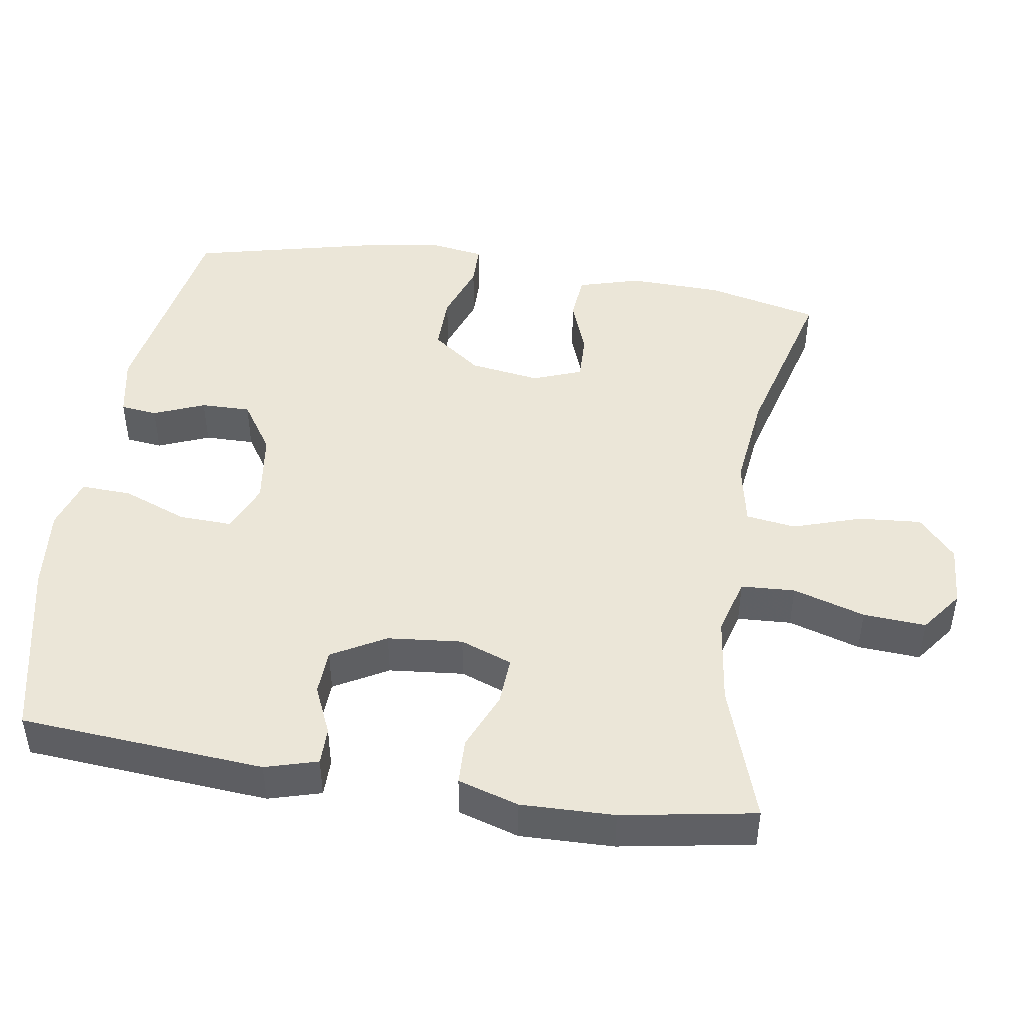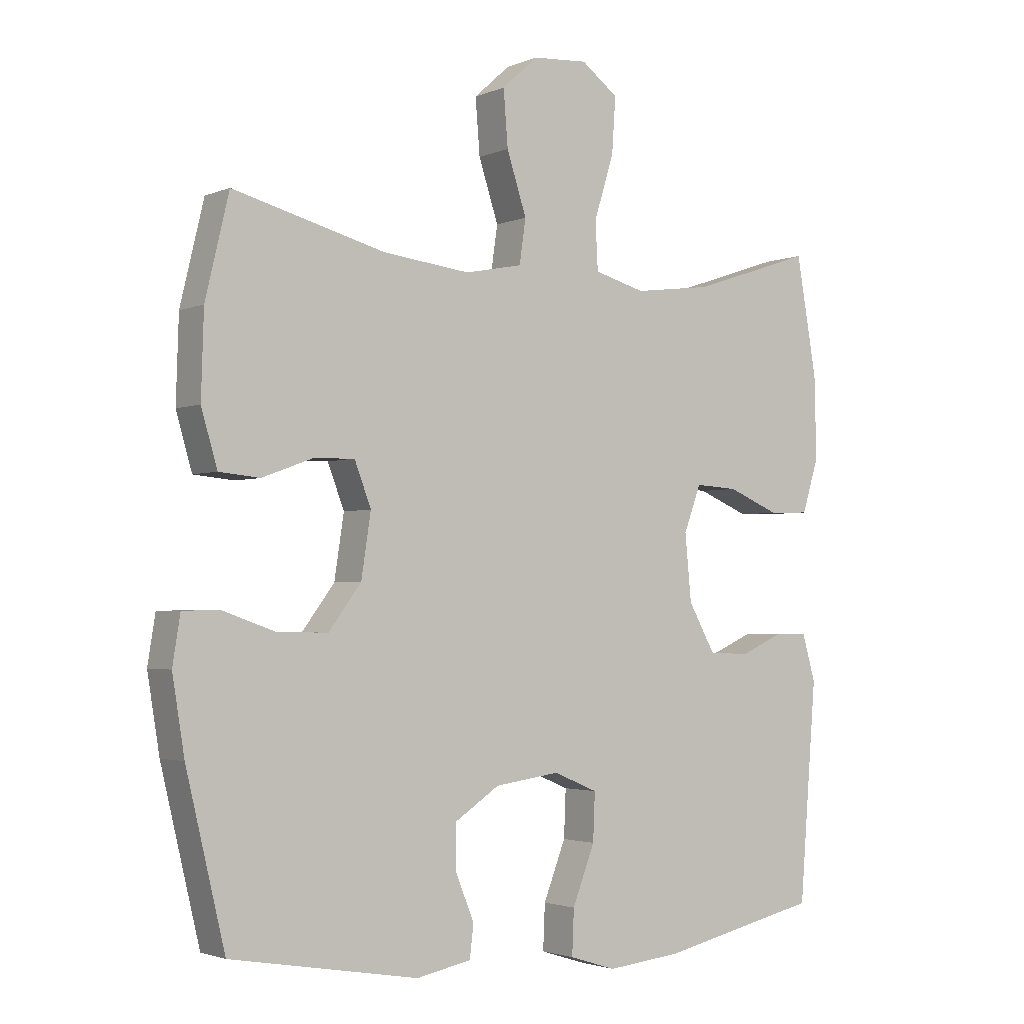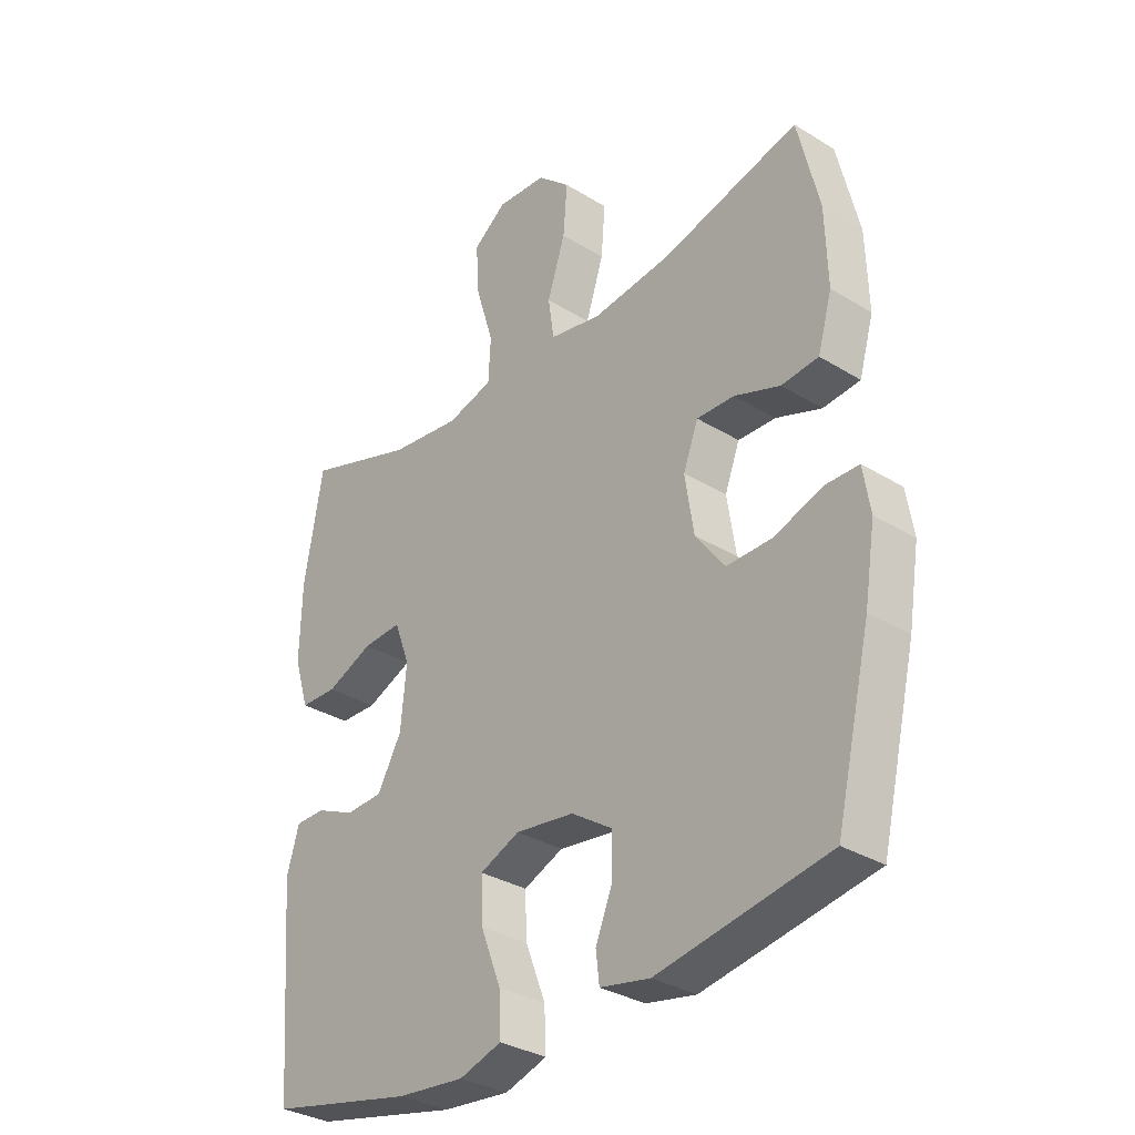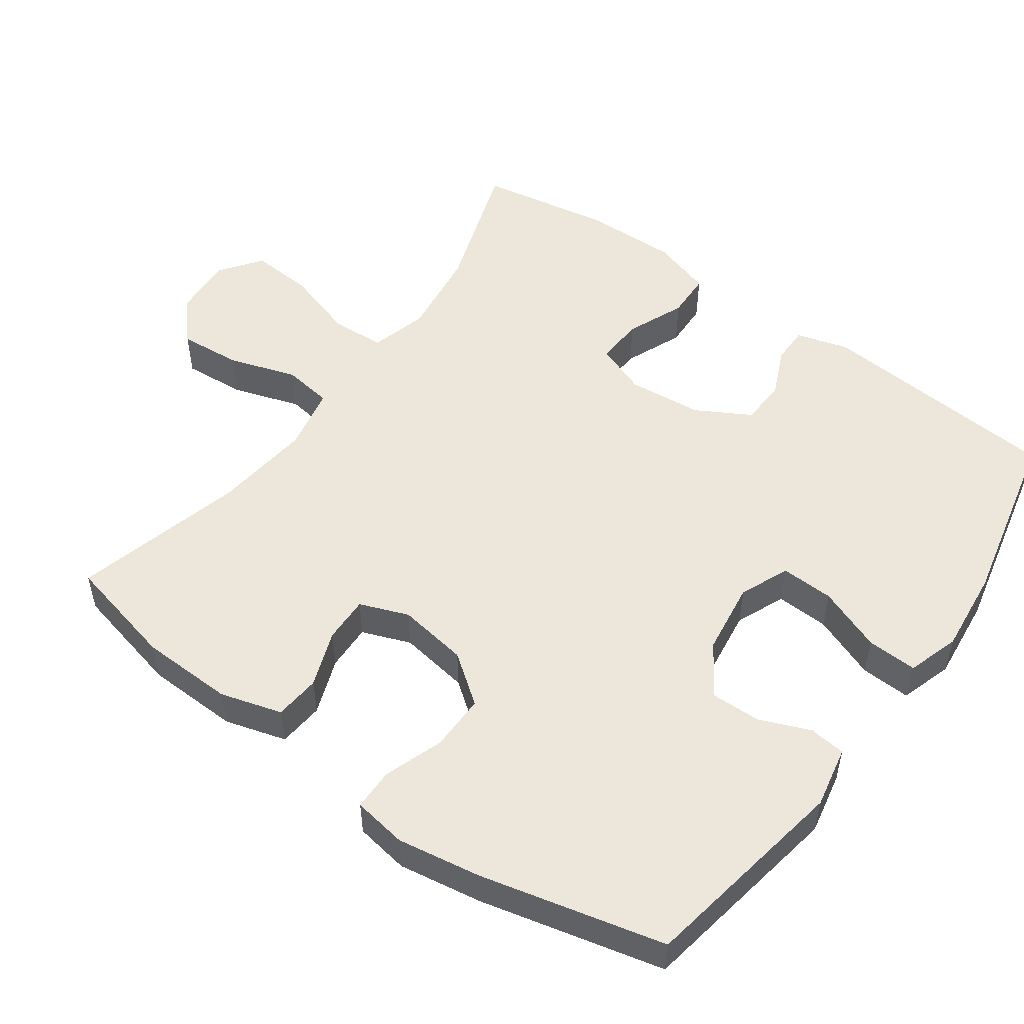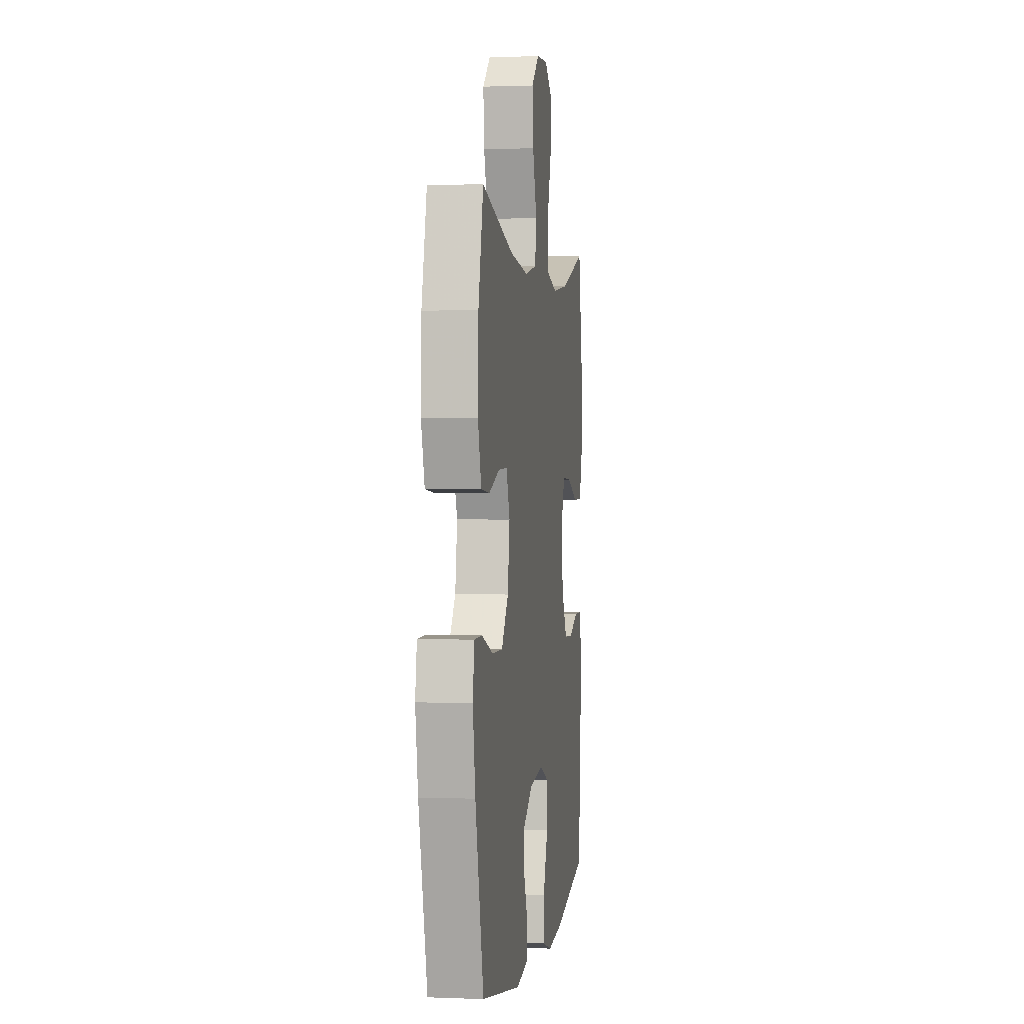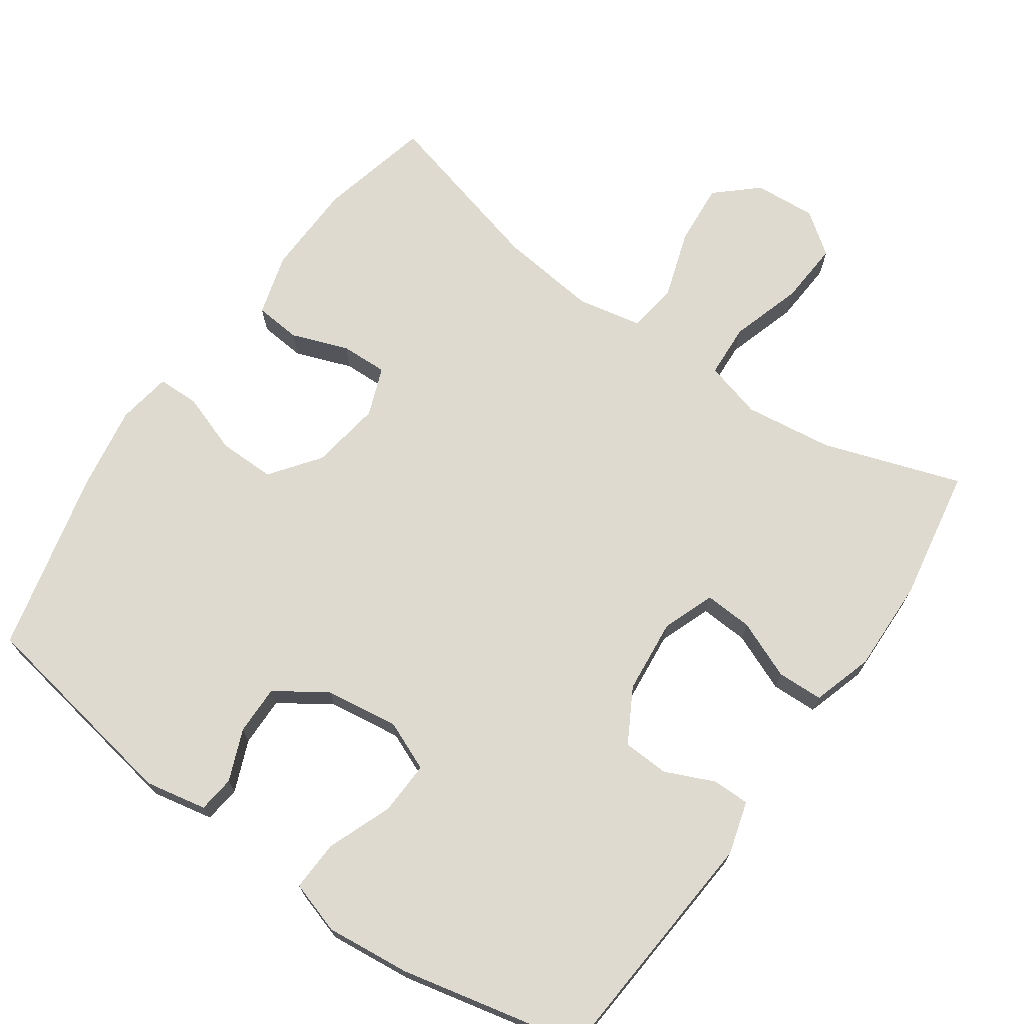
<metadata>
{"format":"obj","ext":"obj","renderer":"f3d","projection":"perspective","resolution":1024,"background":"white","views":[{"elev":46.1,"azim":-81.1,"up":"+Y"},{"elev":-2.5,"azim":144.5,"up":"+Z"},{"elev":-32.5,"azim":49.5,"up":"+Z"},{"elev":52.0,"azim":125.7,"up":"+Y"},{"elev":1.2,"azim":98.4,"up":"+Z"},{"elev":70.8,"azim":-145.0,"up":"+Y"}]}
</metadata>
<code>
v 0.5 0.07 -0.5
v 0.205 0.07 -0.551
v 0.119 0.07 -0.534
v 0.113 0.07 -0.483
v 0.142 0.07 -0.412
v 0.143 0.07 -0.343
v 0.072 0.07 -0.296
v -0.03 0.07 -0.282
v -0.099 0.07 -0.311
v -0.096 0.07 -0.385
v -0.061 0.07 -0.475
v -0.058 0.07 -0.545
v -0.131 0.07 -0.568
v -0.248 0.07 -0.556
v -0.5 0.07 -0.5
v -0.527 0.07 -0.16
v -0.506 0.07 -0.087
v -0.454 0.07 -0.087
v -0.386 0.07 -0.117
v -0.322 0.07 -0.114
v -0.28 0.07 -0.039
v -0.27 0.07 0.065
v -0.297 0.07 0.137
v -0.364 0.07 0.133
v -0.445 0.07 0.099
v -0.509 0.07 0.101
v -0.535 0.07 0.185
v -0.532 0.07 0.315
v -0.5 0.07 0.5
v -0.309 0.07 0.436
v -0.186 0.07 0.42
v -0.106 0.07 0.442
v -0.102 0.07 0.517
v -0.133 0.07 0.617
v -0.139 0.07 0.704
v -0.081 0.07 0.747
v 0.005 0.07 0.741
v 0.062 0.07 0.69
v 0.055 0.07 0.603
v 0.024 0.07 0.508
v 0.034 0.07 0.439
v 0.124 0.07 0.421
v 0.261 0.07 0.437
v 0.5 0.07 0.5
v 0.537 0.07 0.344
v 0.541 0.07 0.214
v 0.516 0.07 0.128
v 0.452 0.07 0.122
v 0.373 0.07 0.151
v 0.308 0.07 0.153
v 0.282 0.07 0.085
v 0.297 0.07 -0.013
v 0.348 0.07 -0.081
v 0.427 0.07 -0.08
v 0.51 0.07 -0.051
v 0.568 0.07 -0.052
v 0.58 0.07 -0.127
v 0.561 0.07 -0.244
v 0.5 0 -0.5
v 0.205 0 -0.551
v 0.119 0 -0.534
v 0.113 0 -0.483
v 0.142 0 -0.412
v 0.143 0 -0.343
v 0.072 0 -0.296
v -0.03 0 -0.282
v -0.099 0 -0.311
v -0.096 0 -0.385
v -0.061 0 -0.475
v -0.058 0 -0.545
v -0.131 0 -0.568
v -0.248 0 -0.556
v -0.5 0 -0.5
v -0.527 0 -0.16
v -0.506 0 -0.087
v -0.454 0 -0.087
v -0.386 0 -0.117
v -0.322 0 -0.114
v -0.28 0 -0.039
v -0.27 0 0.065
v -0.297 0 0.137
v -0.364 0 0.133
v -0.445 0 0.099
v -0.509 0 0.101
v -0.535 0 0.185
v -0.532 0 0.315
v -0.5 0 0.5
v -0.309 0 0.436
v -0.186 0 0.42
v -0.106 0 0.442
v -0.102 0 0.517
v -0.133 0 0.617
v -0.139 0 0.704
v -0.081 0 0.747
v 0.005 0 0.741
v 0.062 0 0.69
v 0.055 0 0.603
v 0.024 0 0.508
v 0.034 0 0.439
v 0.124 0 0.421
v 0.261 0 0.437
v 0.5 0 0.5
v 0.537 0 0.344
v 0.541 0 0.214
v 0.516 0 0.128
v 0.452 0 0.122
v 0.373 0 0.151
v 0.308 0 0.153
v 0.282 0 0.085
v 0.297 0 -0.013
v 0.348 0 -0.081
v 0.427 0 -0.08
v 0.51 0 -0.051
v 0.568 0 -0.052
v 0.58 0 -0.127
v 0.561 0 -0.244
f 3 4 5
f 2 3 5
f 1 2 5
f 58 1 5
f 57 58 5
f 56 57 5
f 55 56 5
f 54 55 5
f 53 54 5 6
f 52 53 6 7
f 51 52 7 8
f 50 51 8 9
f 47 48 49
f 46 47 49
f 45 46 49
f 44 45 49
f 43 44 49
f 42 43 49 50
f 41 42 50 9
f 38 39 40
f 37 38 40
f 36 37 40
f 35 36 40
f 34 35 40
f 33 34 40
f 40 41 9
f 33 40 9
f 32 33 9
f 28 29 30
f 27 28 30
f 26 27 30
f 25 26 30
f 24 25 30
f 23 24 30 31
f 31 32 9
f 23 31 9
f 22 23 9
f 17 18 19
f 16 17 19
f 15 16 19
f 14 15 19
f 13 14 19
f 12 13 19
f 11 12 19
f 10 11 19
f 10 19 20
f 21 22 9 10
f 10 20 21
f 63 62 61
f 63 61 60
f 63 60 59
f 63 59 116
f 63 116 115
f 63 115 114
f 63 114 113
f 63 113 112
f 64 63 112 111
f 65 64 111 110
f 66 65 110 109
f 67 66 109 108
f 107 106 105
f 107 105 104
f 107 104 103
f 107 103 102
f 107 102 101
f 108 107 101 100
f 67 108 100 99
f 98 97 96
f 98 96 95
f 98 95 94
f 98 94 93
f 98 93 92
f 98 92 91
f 67 99 98
f 67 98 91
f 67 91 90
f 88 87 86
f 88 86 85
f 88 85 84
f 88 84 83
f 88 83 82
f 89 88 82 81
f 67 90 89
f 67 89 81
f 67 81 80
f 77 76 75
f 77 75 74
f 77 74 73
f 77 73 72
f 77 72 71
f 77 71 70
f 77 70 69
f 77 69 68
f 78 77 68
f 68 67 80 79
f 79 78 68
f 1 59 60 2
f 2 60 61 3
f 3 61 62 4
f 4 62 63 5
f 5 63 64 6
f 6 64 65 7
f 7 65 66 8
f 8 66 67 9
f 9 67 68 10
f 10 68 69 11
f 11 69 70 12
f 12 70 71 13
f 13 71 72 14
f 14 72 73 15
f 15 73 74 16
f 16 74 75 17
f 17 75 76 18
f 18 76 77 19
f 19 77 78 20
f 20 78 79 21
f 21 79 80 22
f 22 80 81 23
f 23 81 82 24
f 24 82 83 25
f 25 83 84 26
f 26 84 85 27
f 27 85 86 28
f 28 86 87 29
f 29 87 88 30
f 30 88 89 31
f 31 89 90 32
f 32 90 91 33
f 33 91 92 34
f 34 92 93 35
f 35 93 94 36
f 36 94 95 37
f 37 95 96 38
f 38 96 97 39
f 39 97 98 40
f 40 98 99 41
f 41 99 100 42
f 42 100 101 43
f 43 101 102 44
f 44 102 103 45
f 45 103 104 46
f 46 104 105 47
f 47 105 106 48
f 48 106 107 49
f 49 107 108 50
f 50 108 109 51
f 51 109 110 52
f 52 110 111 53
f 53 111 112 54
f 54 112 113 55
f 55 113 114 56
f 56 114 115 57
f 57 115 116 58
f 58 116 59 1

</code>
